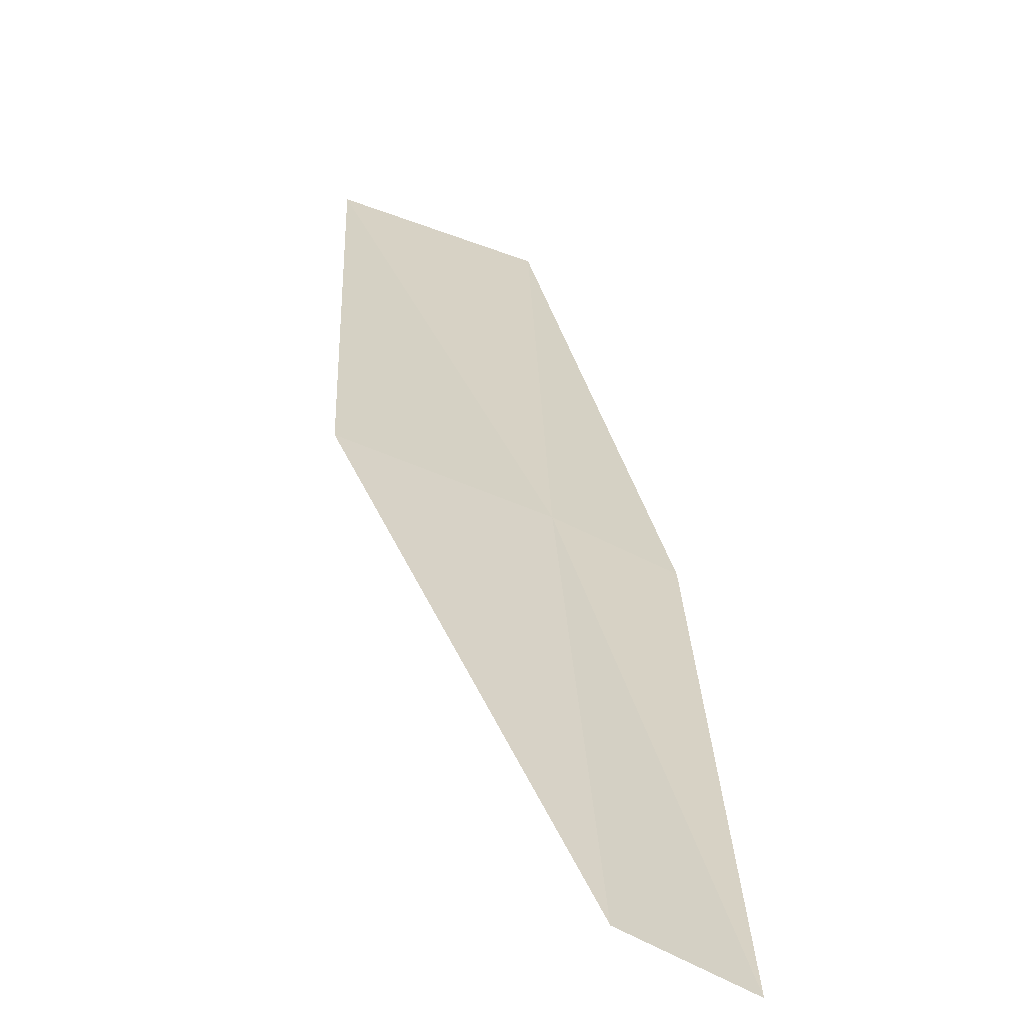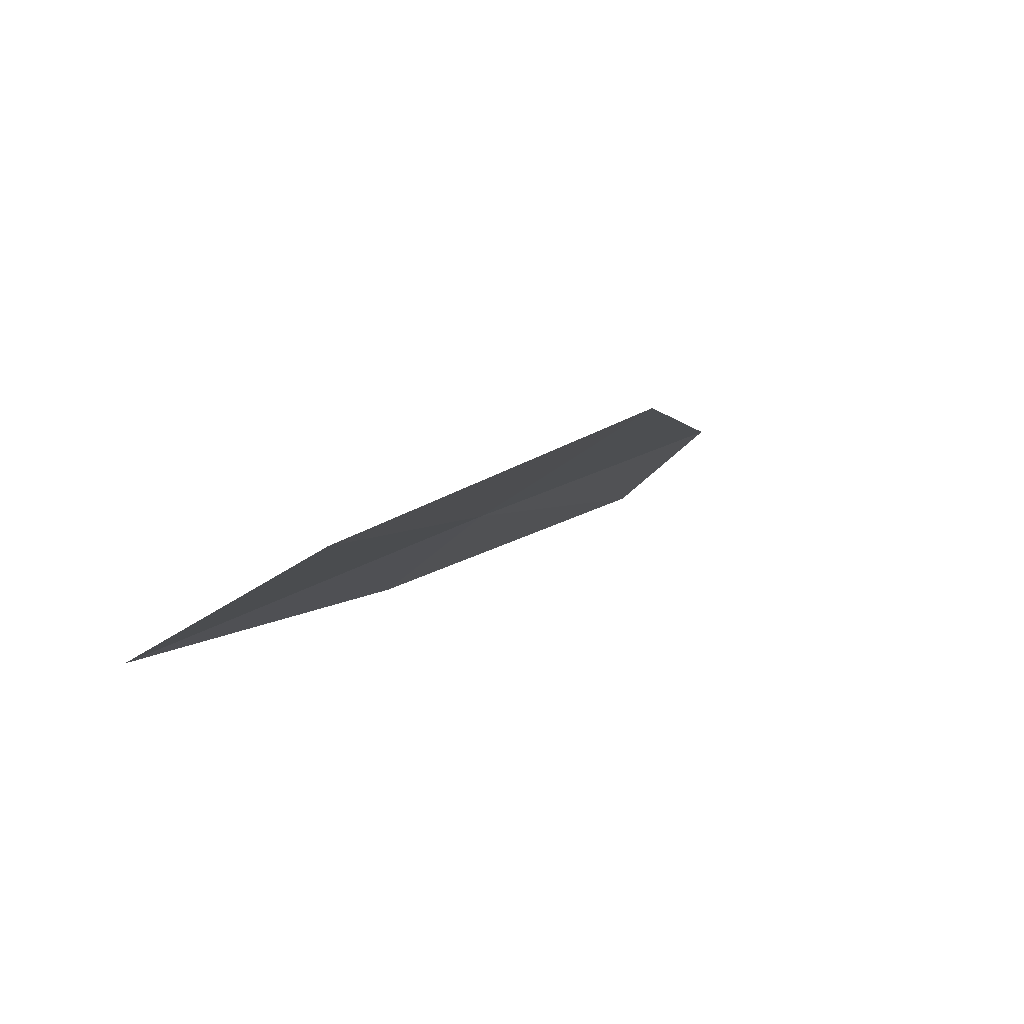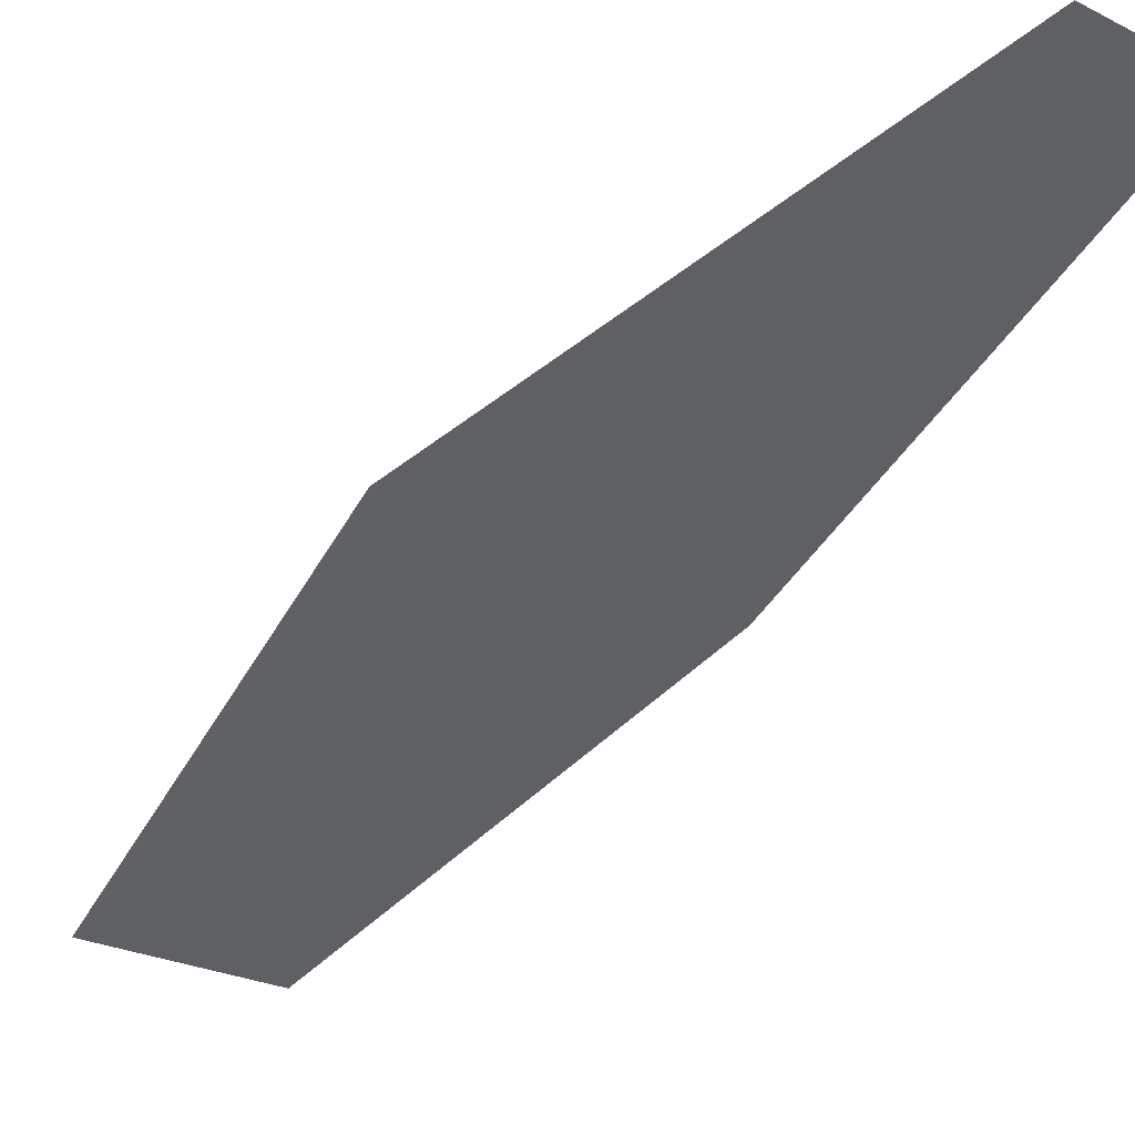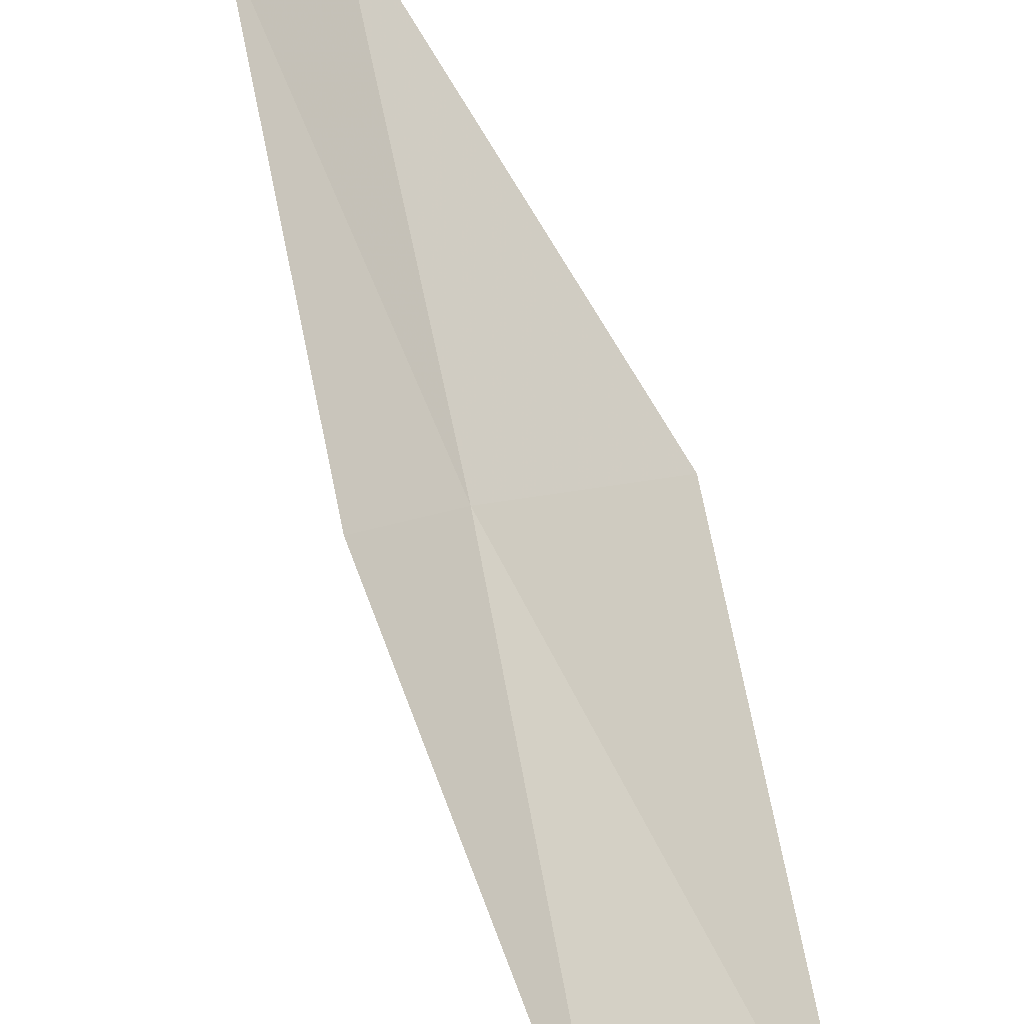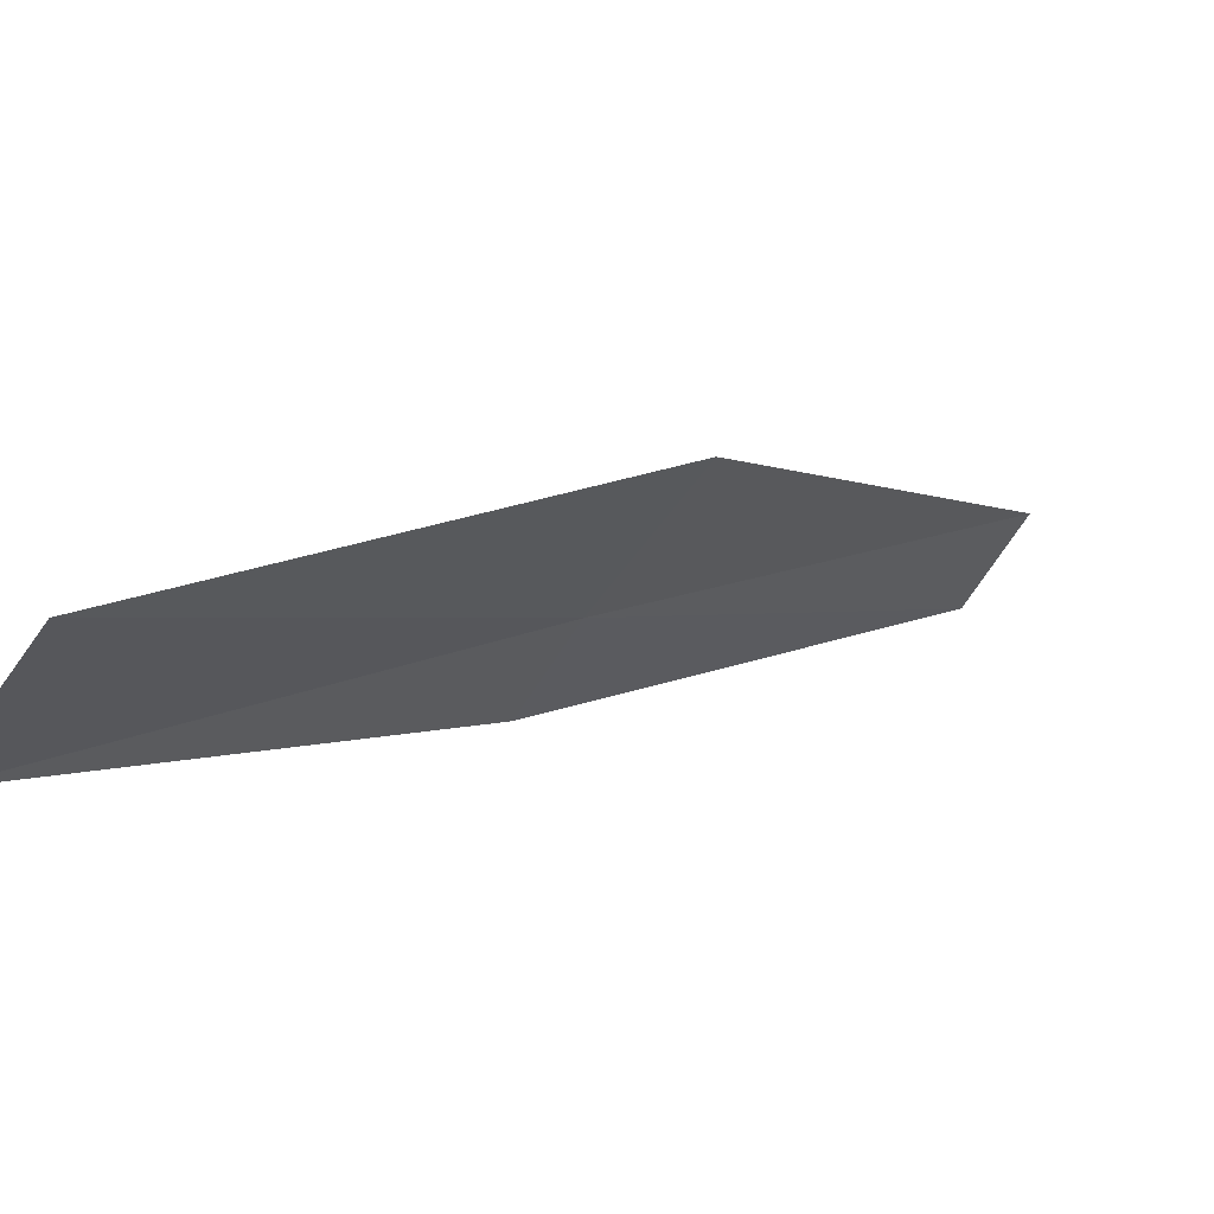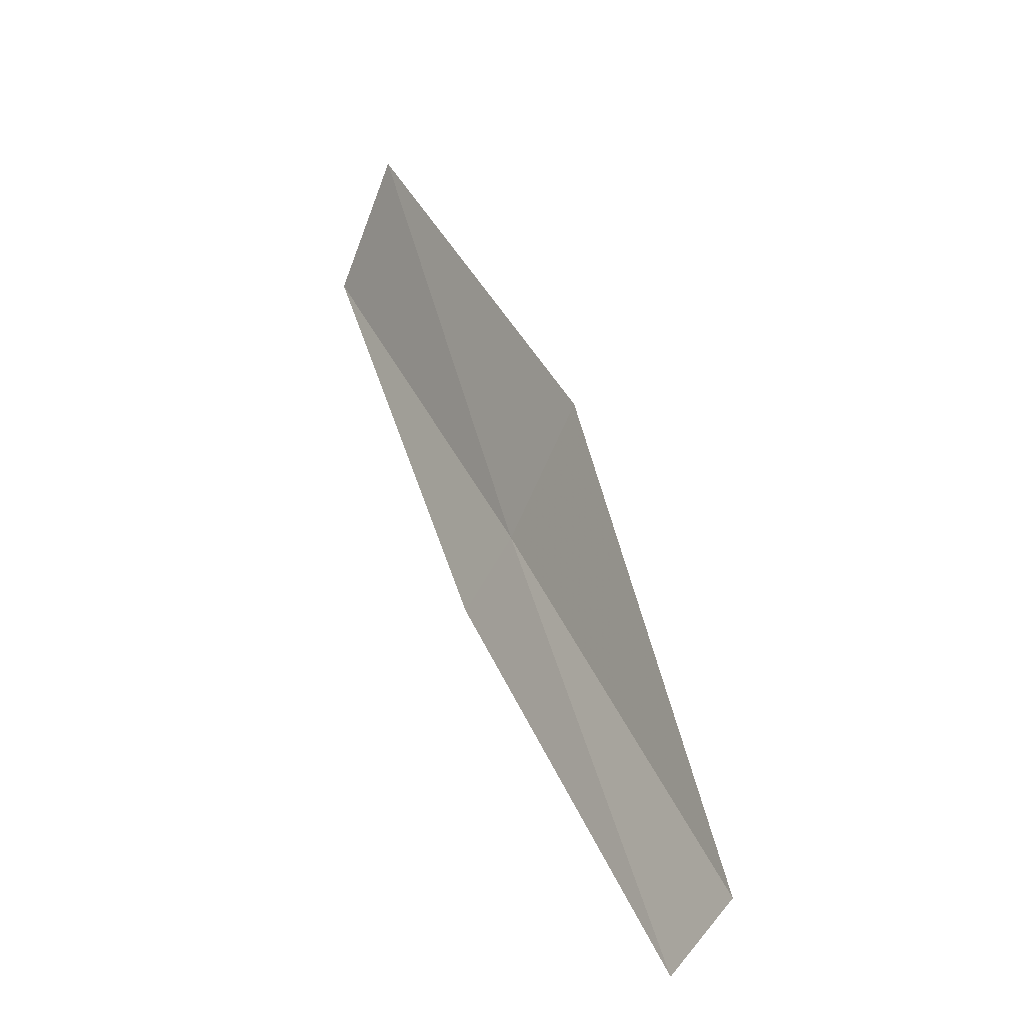
<metadata>
{"format":"obj","ext":"obj","renderer":"f3d","projection":"perspective","resolution":1024,"background":"white","views":[{"elev":51.8,"azim":-165.1,"up":"+Y"},{"elev":-19.2,"azim":41.8,"up":"+Y"},{"elev":-12.6,"azim":166.1,"up":"+Y"},{"elev":41.6,"azim":4.9,"up":"+Y"},{"elev":-23.1,"azim":61.0,"up":"+Y"},{"elev":-69.8,"azim":81.0,"up":"+Z"}]}
</metadata>
<code>
v 19.79 12 12
v 18.73 12.83 10
v 19.13 13.02 10
v 20.5 12.19 12
v 19.37 11.84 12
v 21.11 11.1 14
v 20.39 10.95 14
f 1 3 2
f 1 4 3
f 1 2 5
f 1 6 4
f 1 7 6
f 1 5 7

</code>
